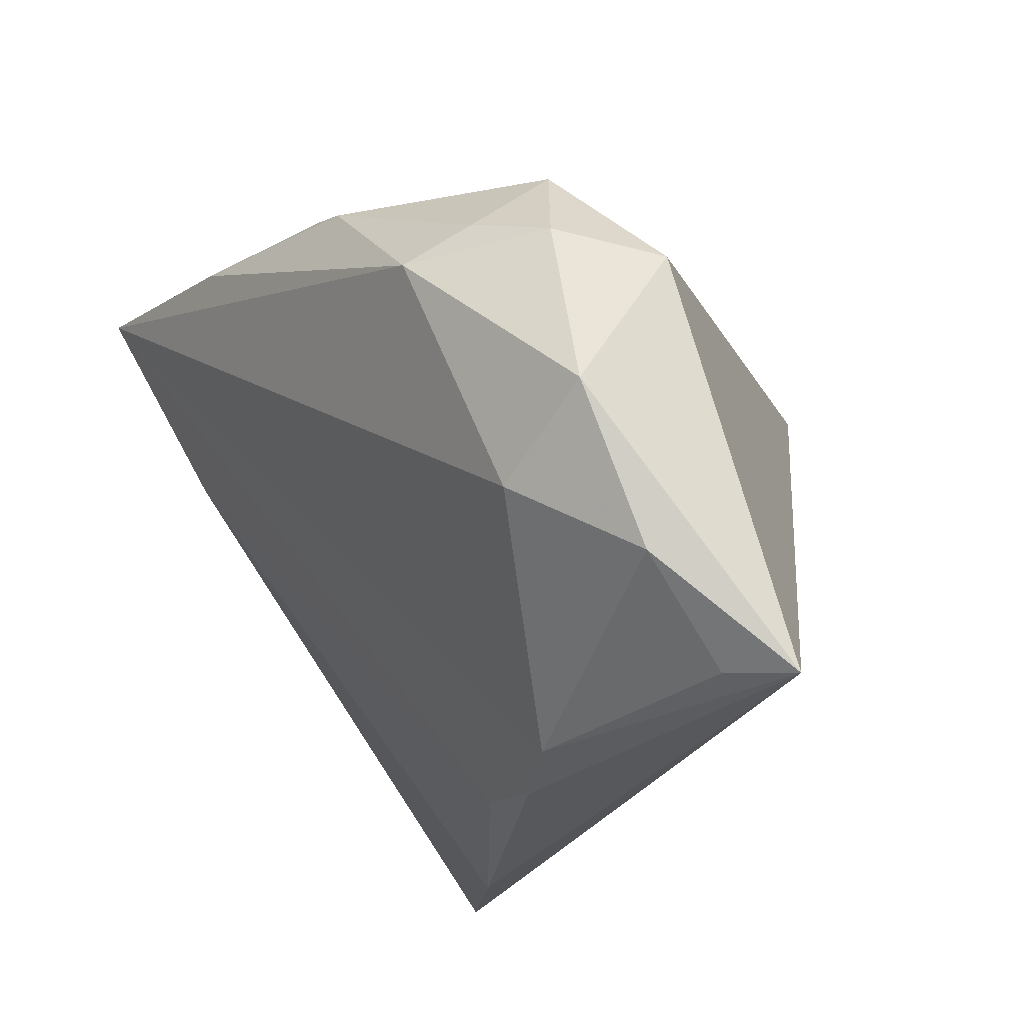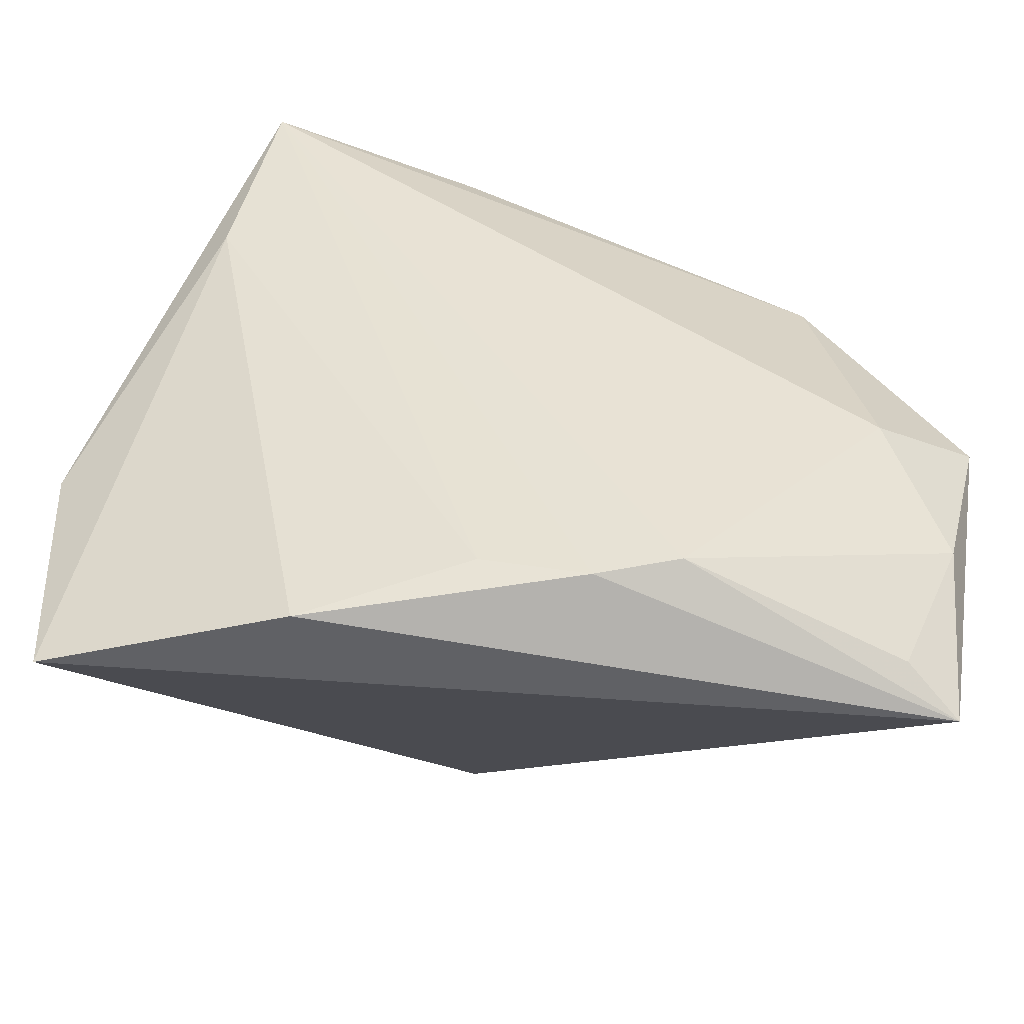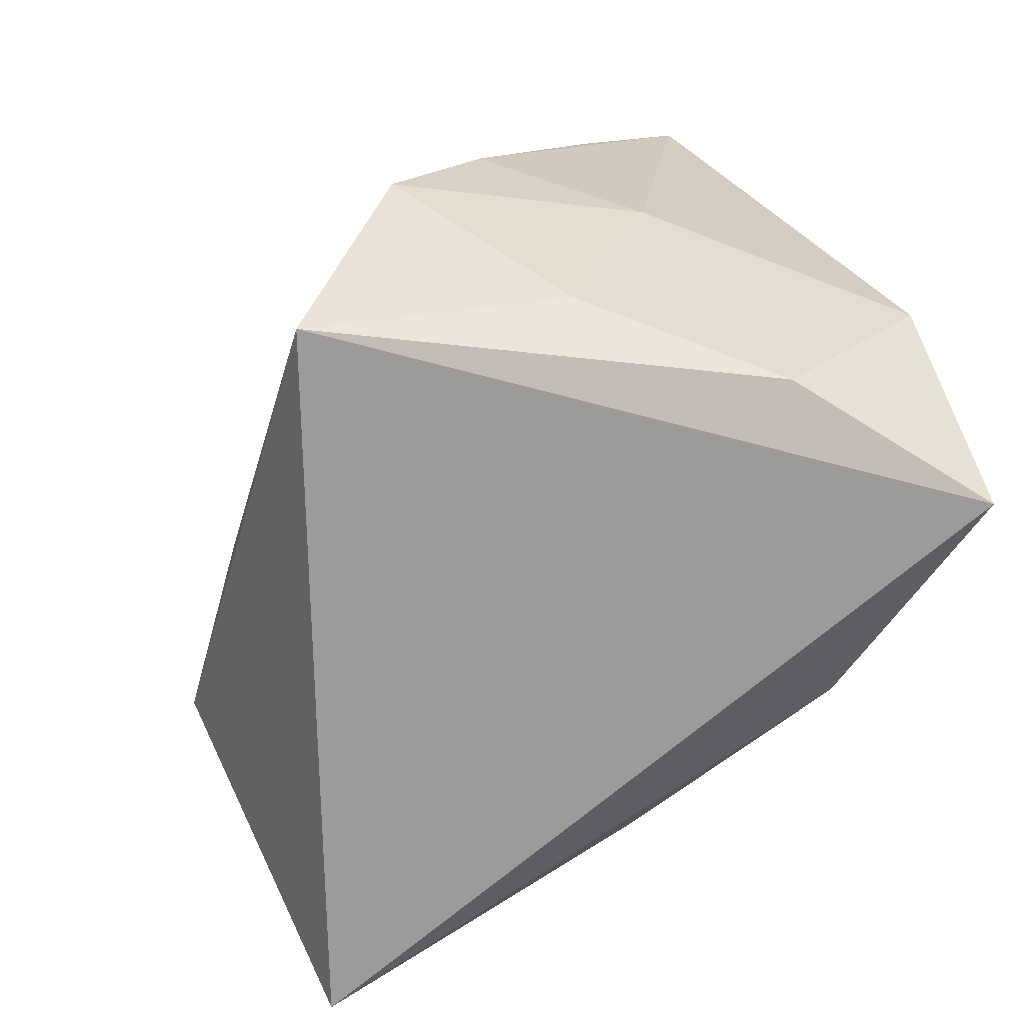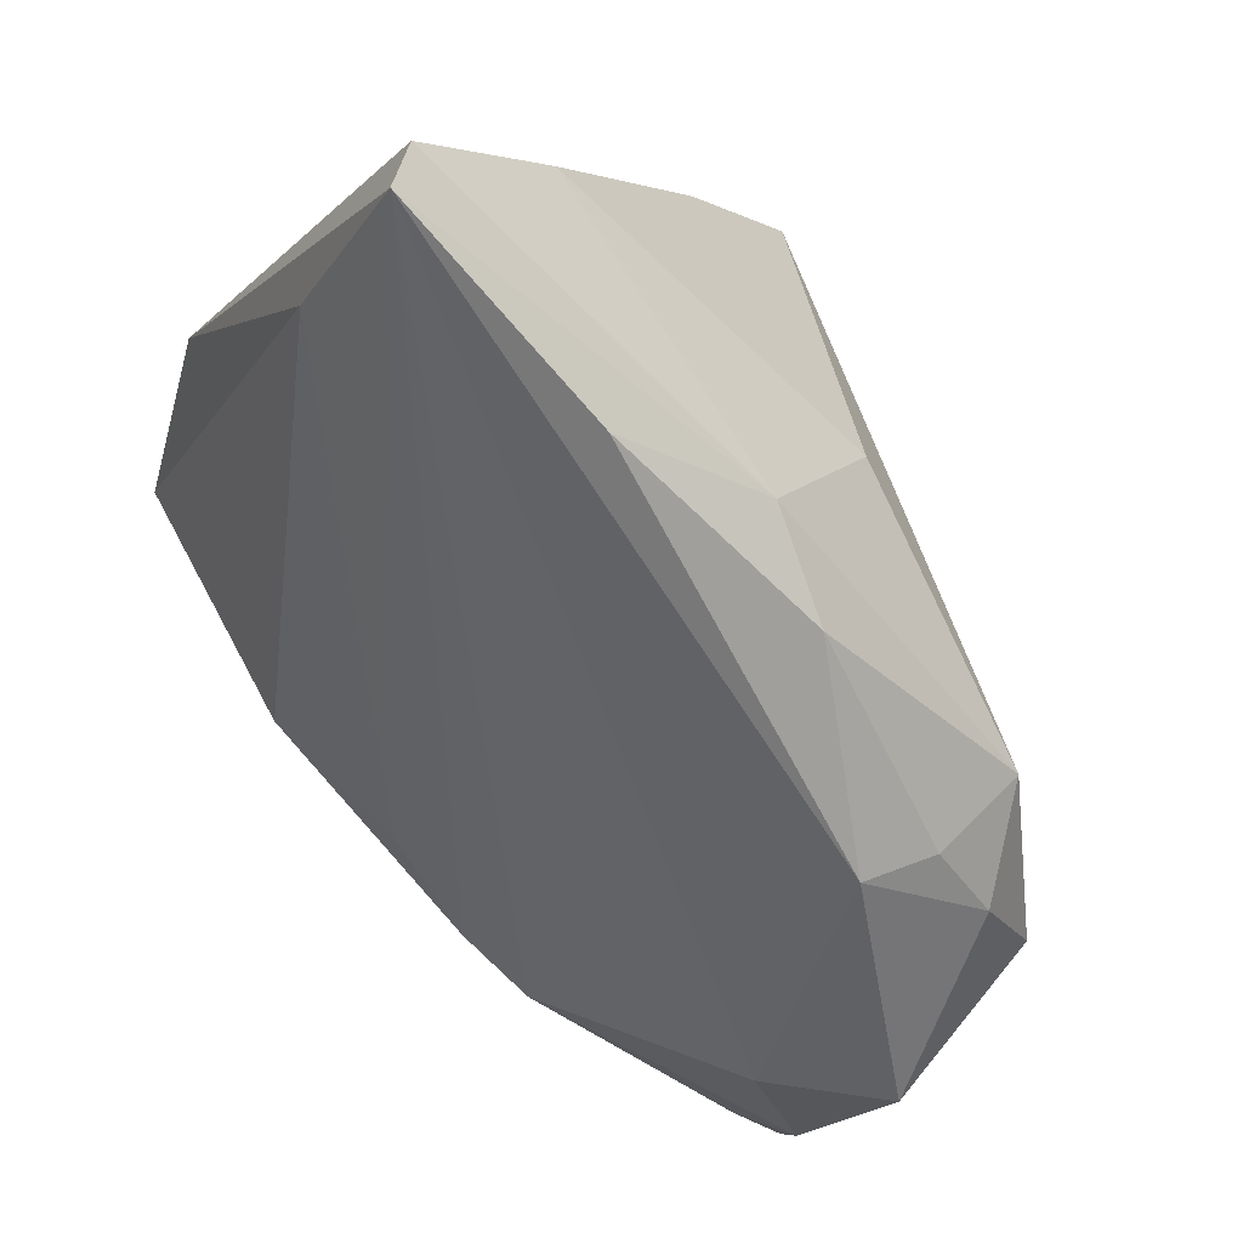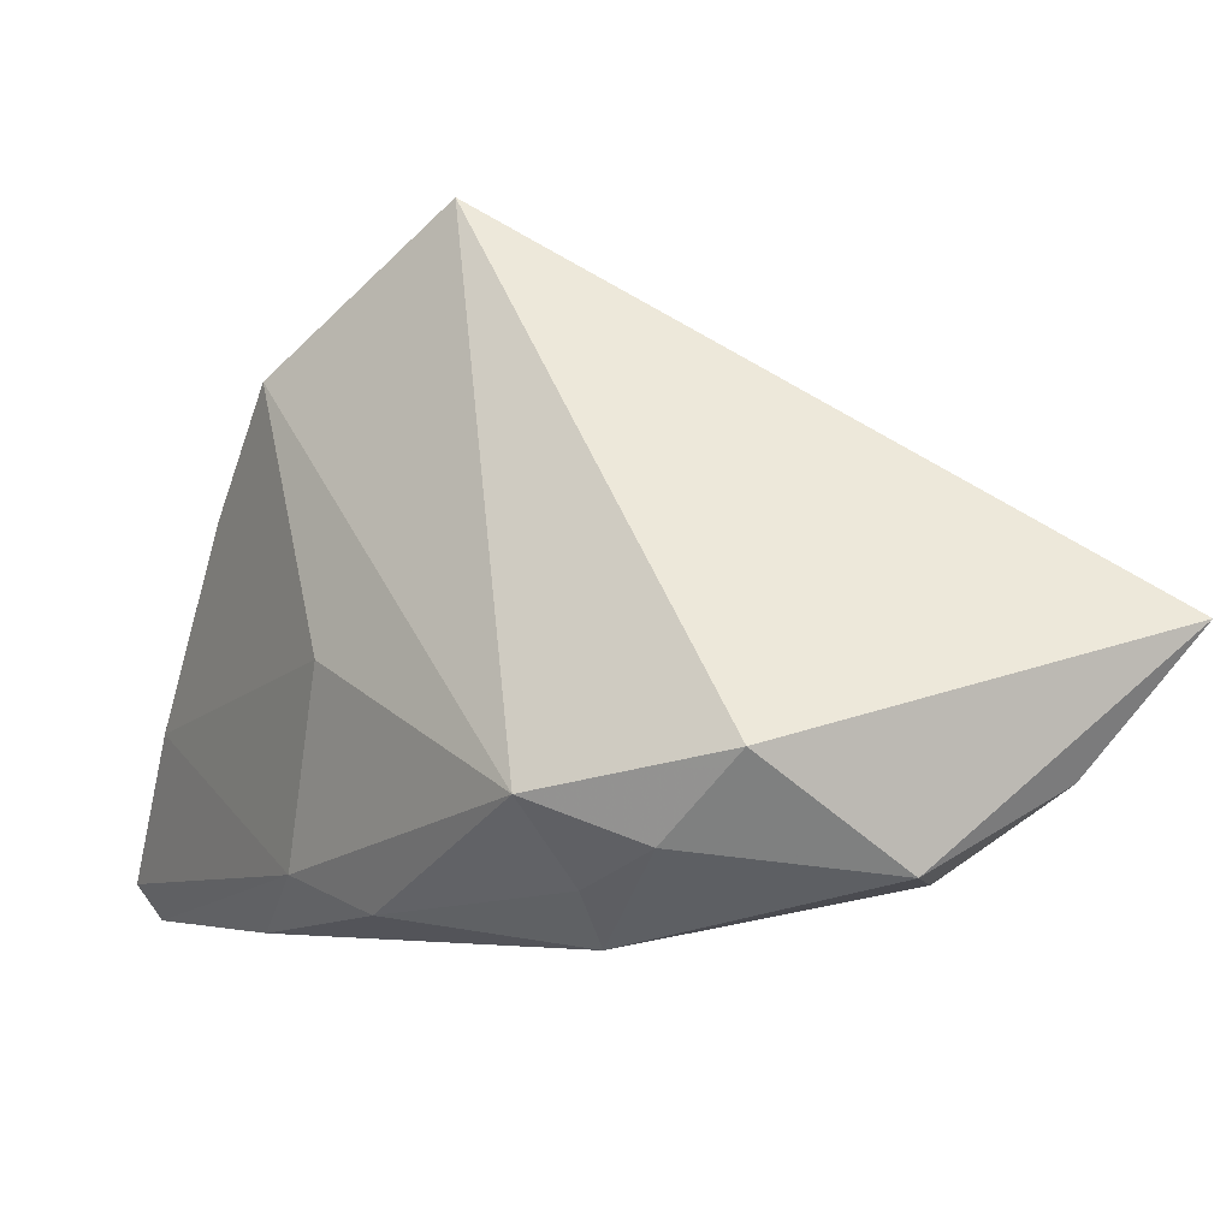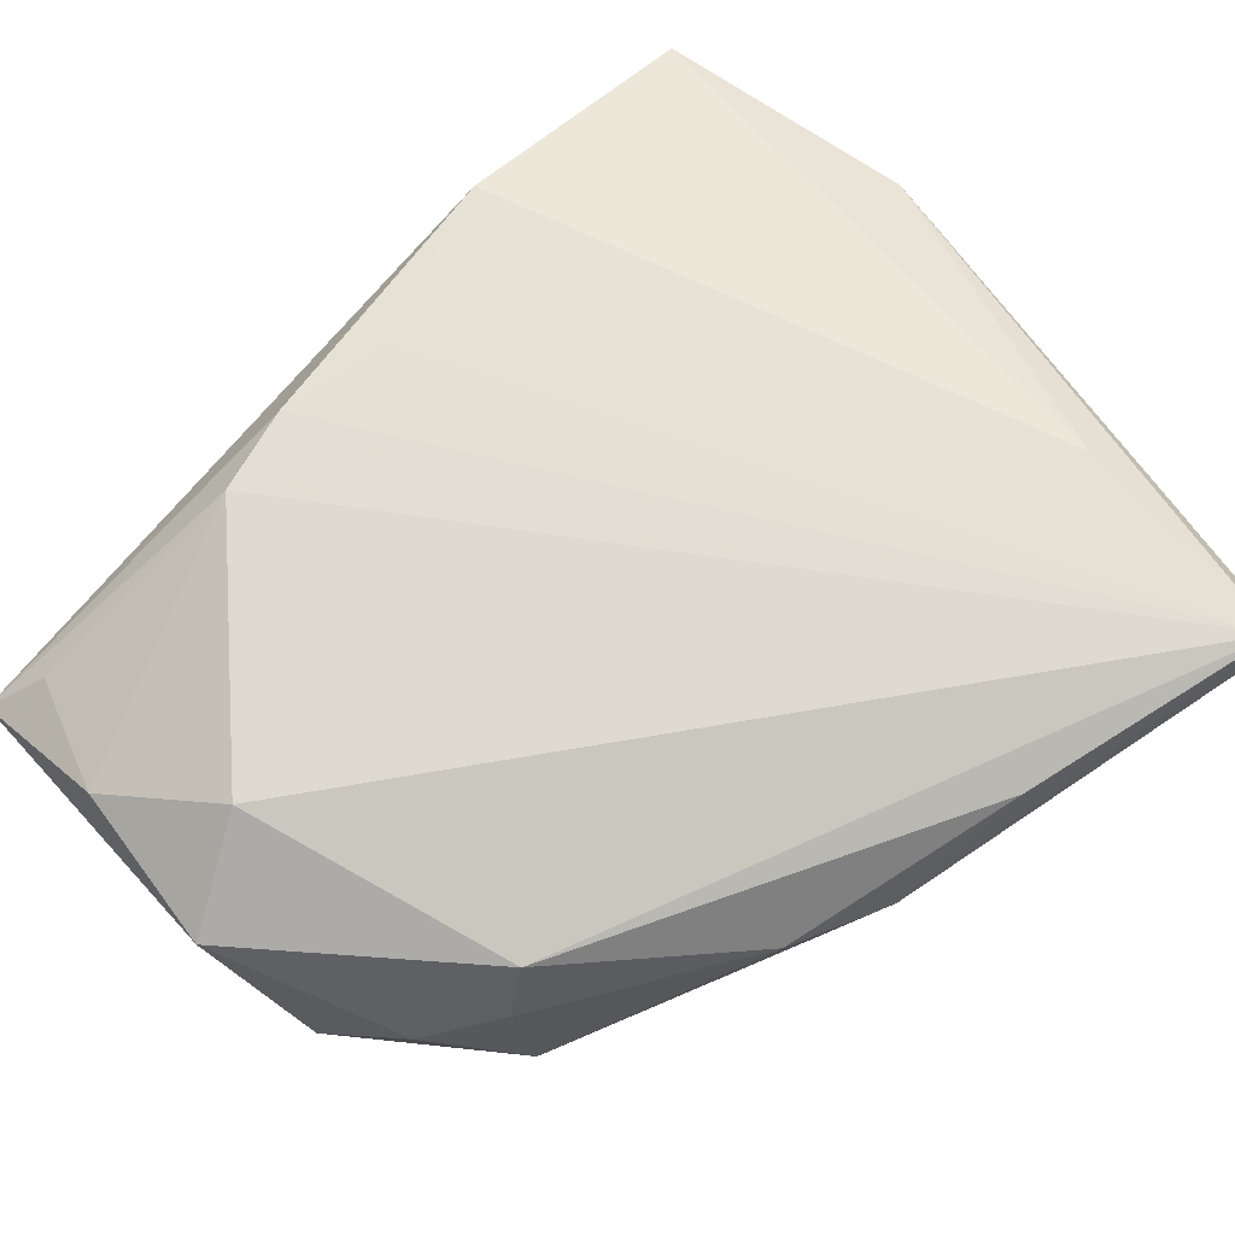
<metadata>
{"format":"obj","ext":"obj","renderer":"f3d","projection":"perspective","resolution":1024,"background":"white","views":[{"elev":-28.0,"azim":-134.9,"up":"+Y"},{"elev":-79.7,"azim":151.8,"up":"+Y"},{"elev":76.1,"azim":-30.9,"up":"+Z"},{"elev":-58.4,"azim":145.0,"up":"+Z"},{"elev":-14.5,"azim":-109.1,"up":"+Z"},{"elev":-69.5,"azim":44.6,"up":"+Z"}]}
</metadata>
<code>
v 0.04618 0.03433 -0.02545
v 0.003881 0.03383 0.02221
v 0.04424 0.01475 -0.01097
v -0.0315 0.0185 -0.02458
v -0.02727 0.01112 -0.03182
v 0.04633 -0.008997 0.02025
v 0.04633 0.0372 -0.02161
v -0.04886 -0.03973 -0.008559
v -0.008186 -0.03973 -0.004352
v -0.04143 -0.03828 -0.01134
v -0.02129 0.006855 -0.03602
v -0.004827 0.02369 -0.03145
v -0.04571 0.002821 -0.02218
v 0.02063 0.02823 -0.02993
v -0.006565 0.03021 -0.008104
v -0.04232 -0.01397 -0.03169
v -0.01574 -0.03866 -0.009976
v -0.03041 -0.02077 -0.03016
v 0.03253 0.03721 -0.007773
v -0.03638 0.007373 -0.02936
v 0.02738 0.01747 0.01856
v 0.01625 0.03541 0.0112
v -0.04221 -0.02925 -0.02264
v 0.01688 -0.03973 0.01409
v 0.02662 -0.01172 0.03607
v 0.002598 -0.0365 0.0004246
v 0.03827 -0.03338 0.0328
v 0.004352 0.02971 -0.0266
v -0.01512 0.01974 0.03612
v 0.01218 0.00847 0.03364
f 8 27 29
f 2 4 29
f 25 29 27
f 4 2 15
f 22 21 7
f 22 2 21
f 22 15 2
f 24 3 27
f 24 27 8
f 13 16 8
f 8 29 13
f 29 4 13
f 8 16 23
f 6 25 27
f 21 25 6
f 7 21 6
f 27 3 6
f 6 1 7
f 3 1 6
f 21 2 30
f 30 25 21
f 30 2 29
f 29 25 30
f 4 15 28
f 7 1 28
f 19 22 7
f 15 22 19
f 7 28 19
f 19 28 15
f 3 24 26
f 26 1 3
f 20 13 4
f 16 13 20
f 10 17 8
f 8 23 10
f 10 23 17
f 4 28 12
f 16 20 11
f 18 23 16
f 16 11 18
f 17 23 18
f 18 11 1
f 18 1 17
f 17 1 9
f 1 26 9
f 9 26 24
f 8 17 9
f 9 24 8
f 14 28 1
f 14 12 28
f 1 11 14
f 14 11 12
f 5 20 4
f 5 11 20
f 4 12 5
f 12 11 5

</code>
